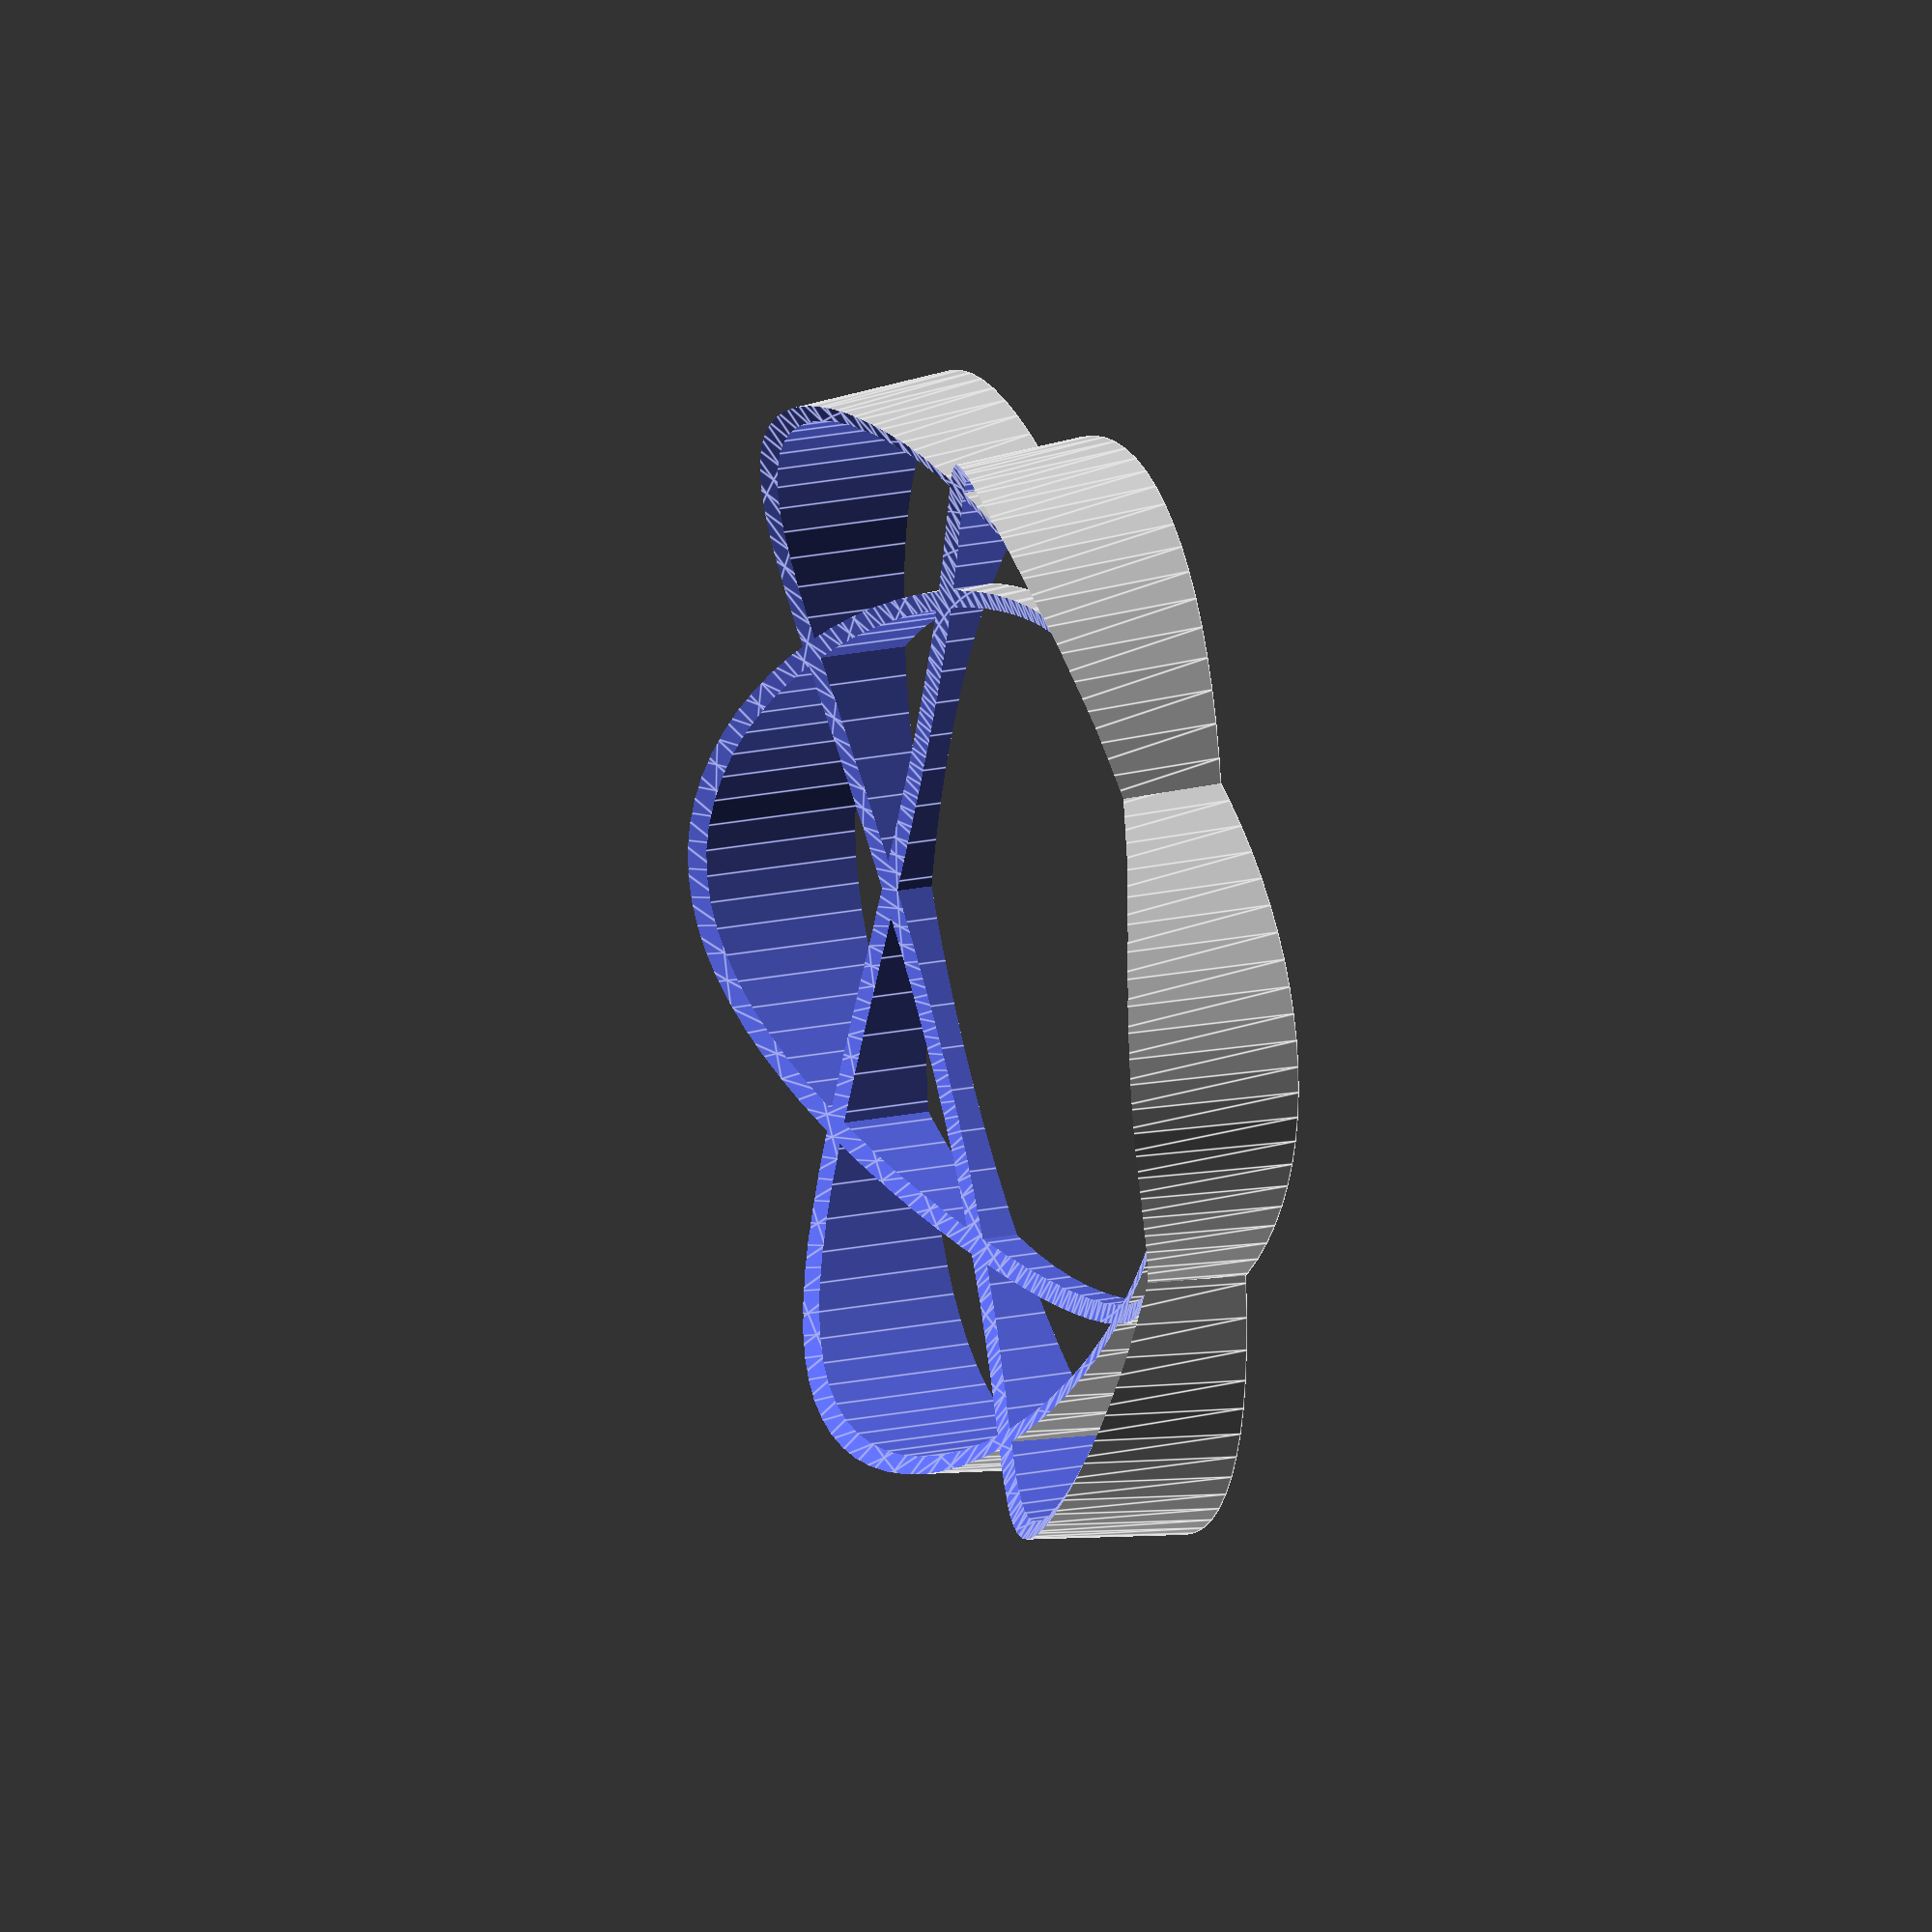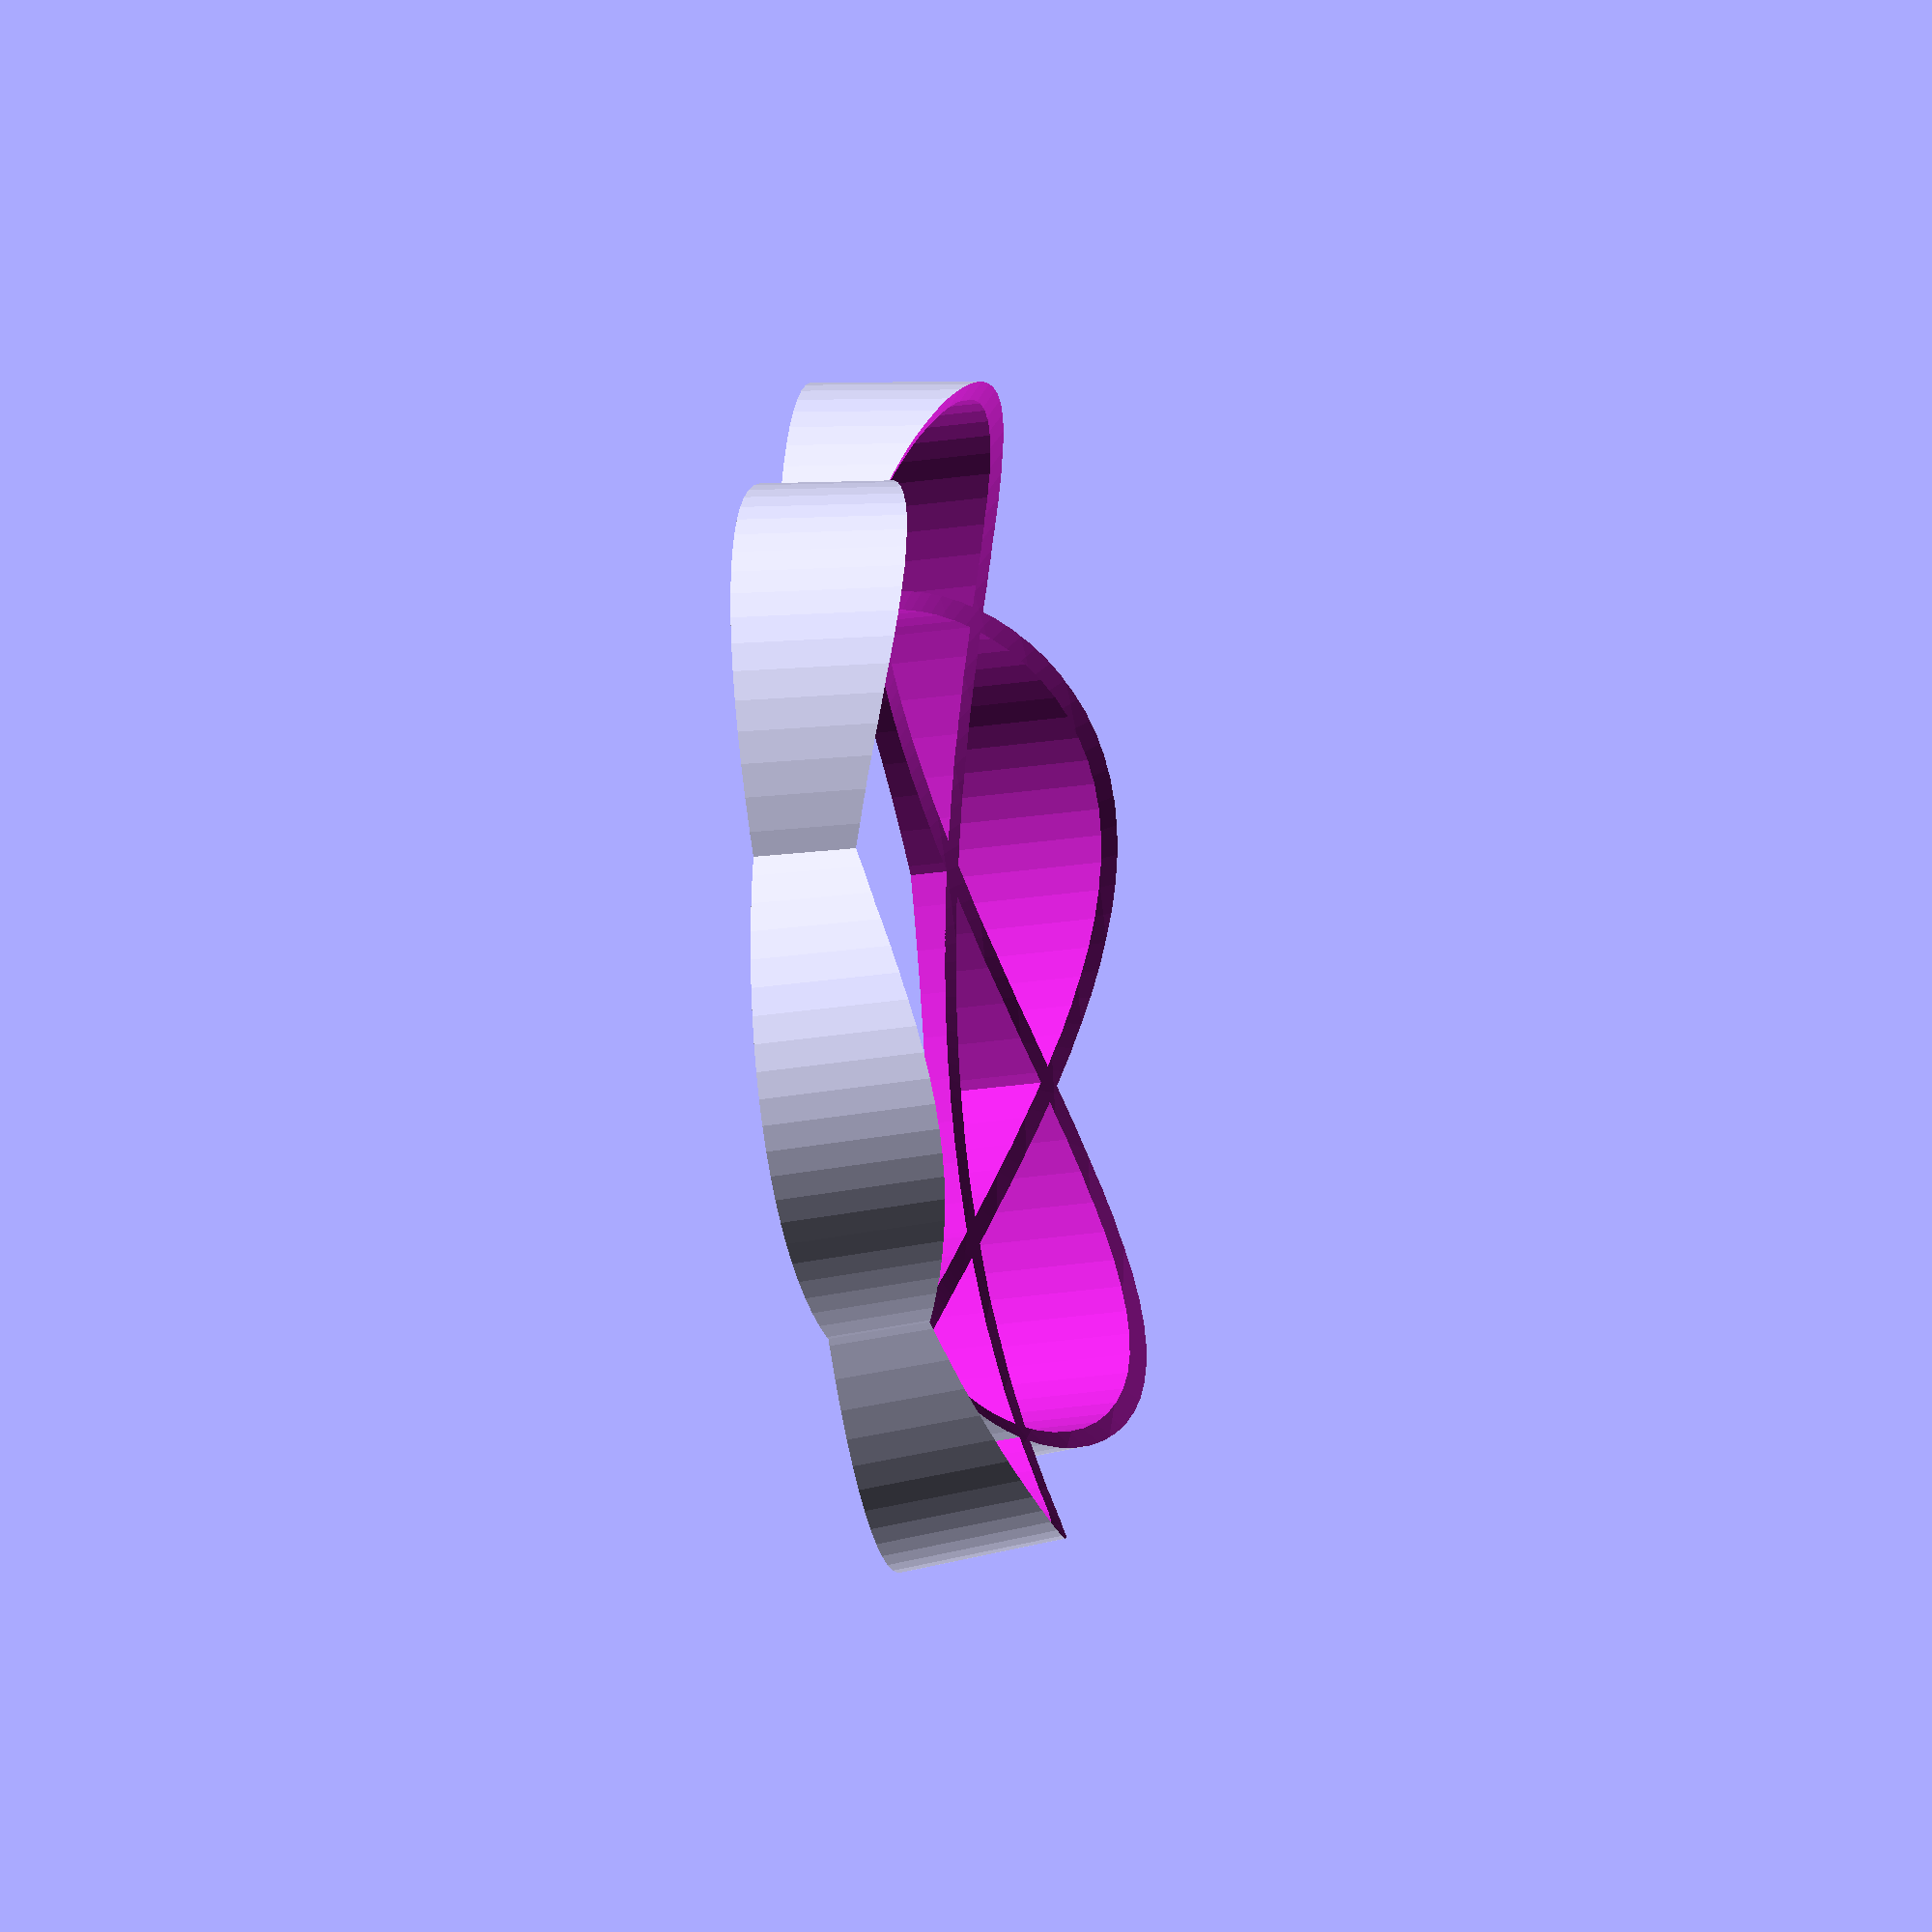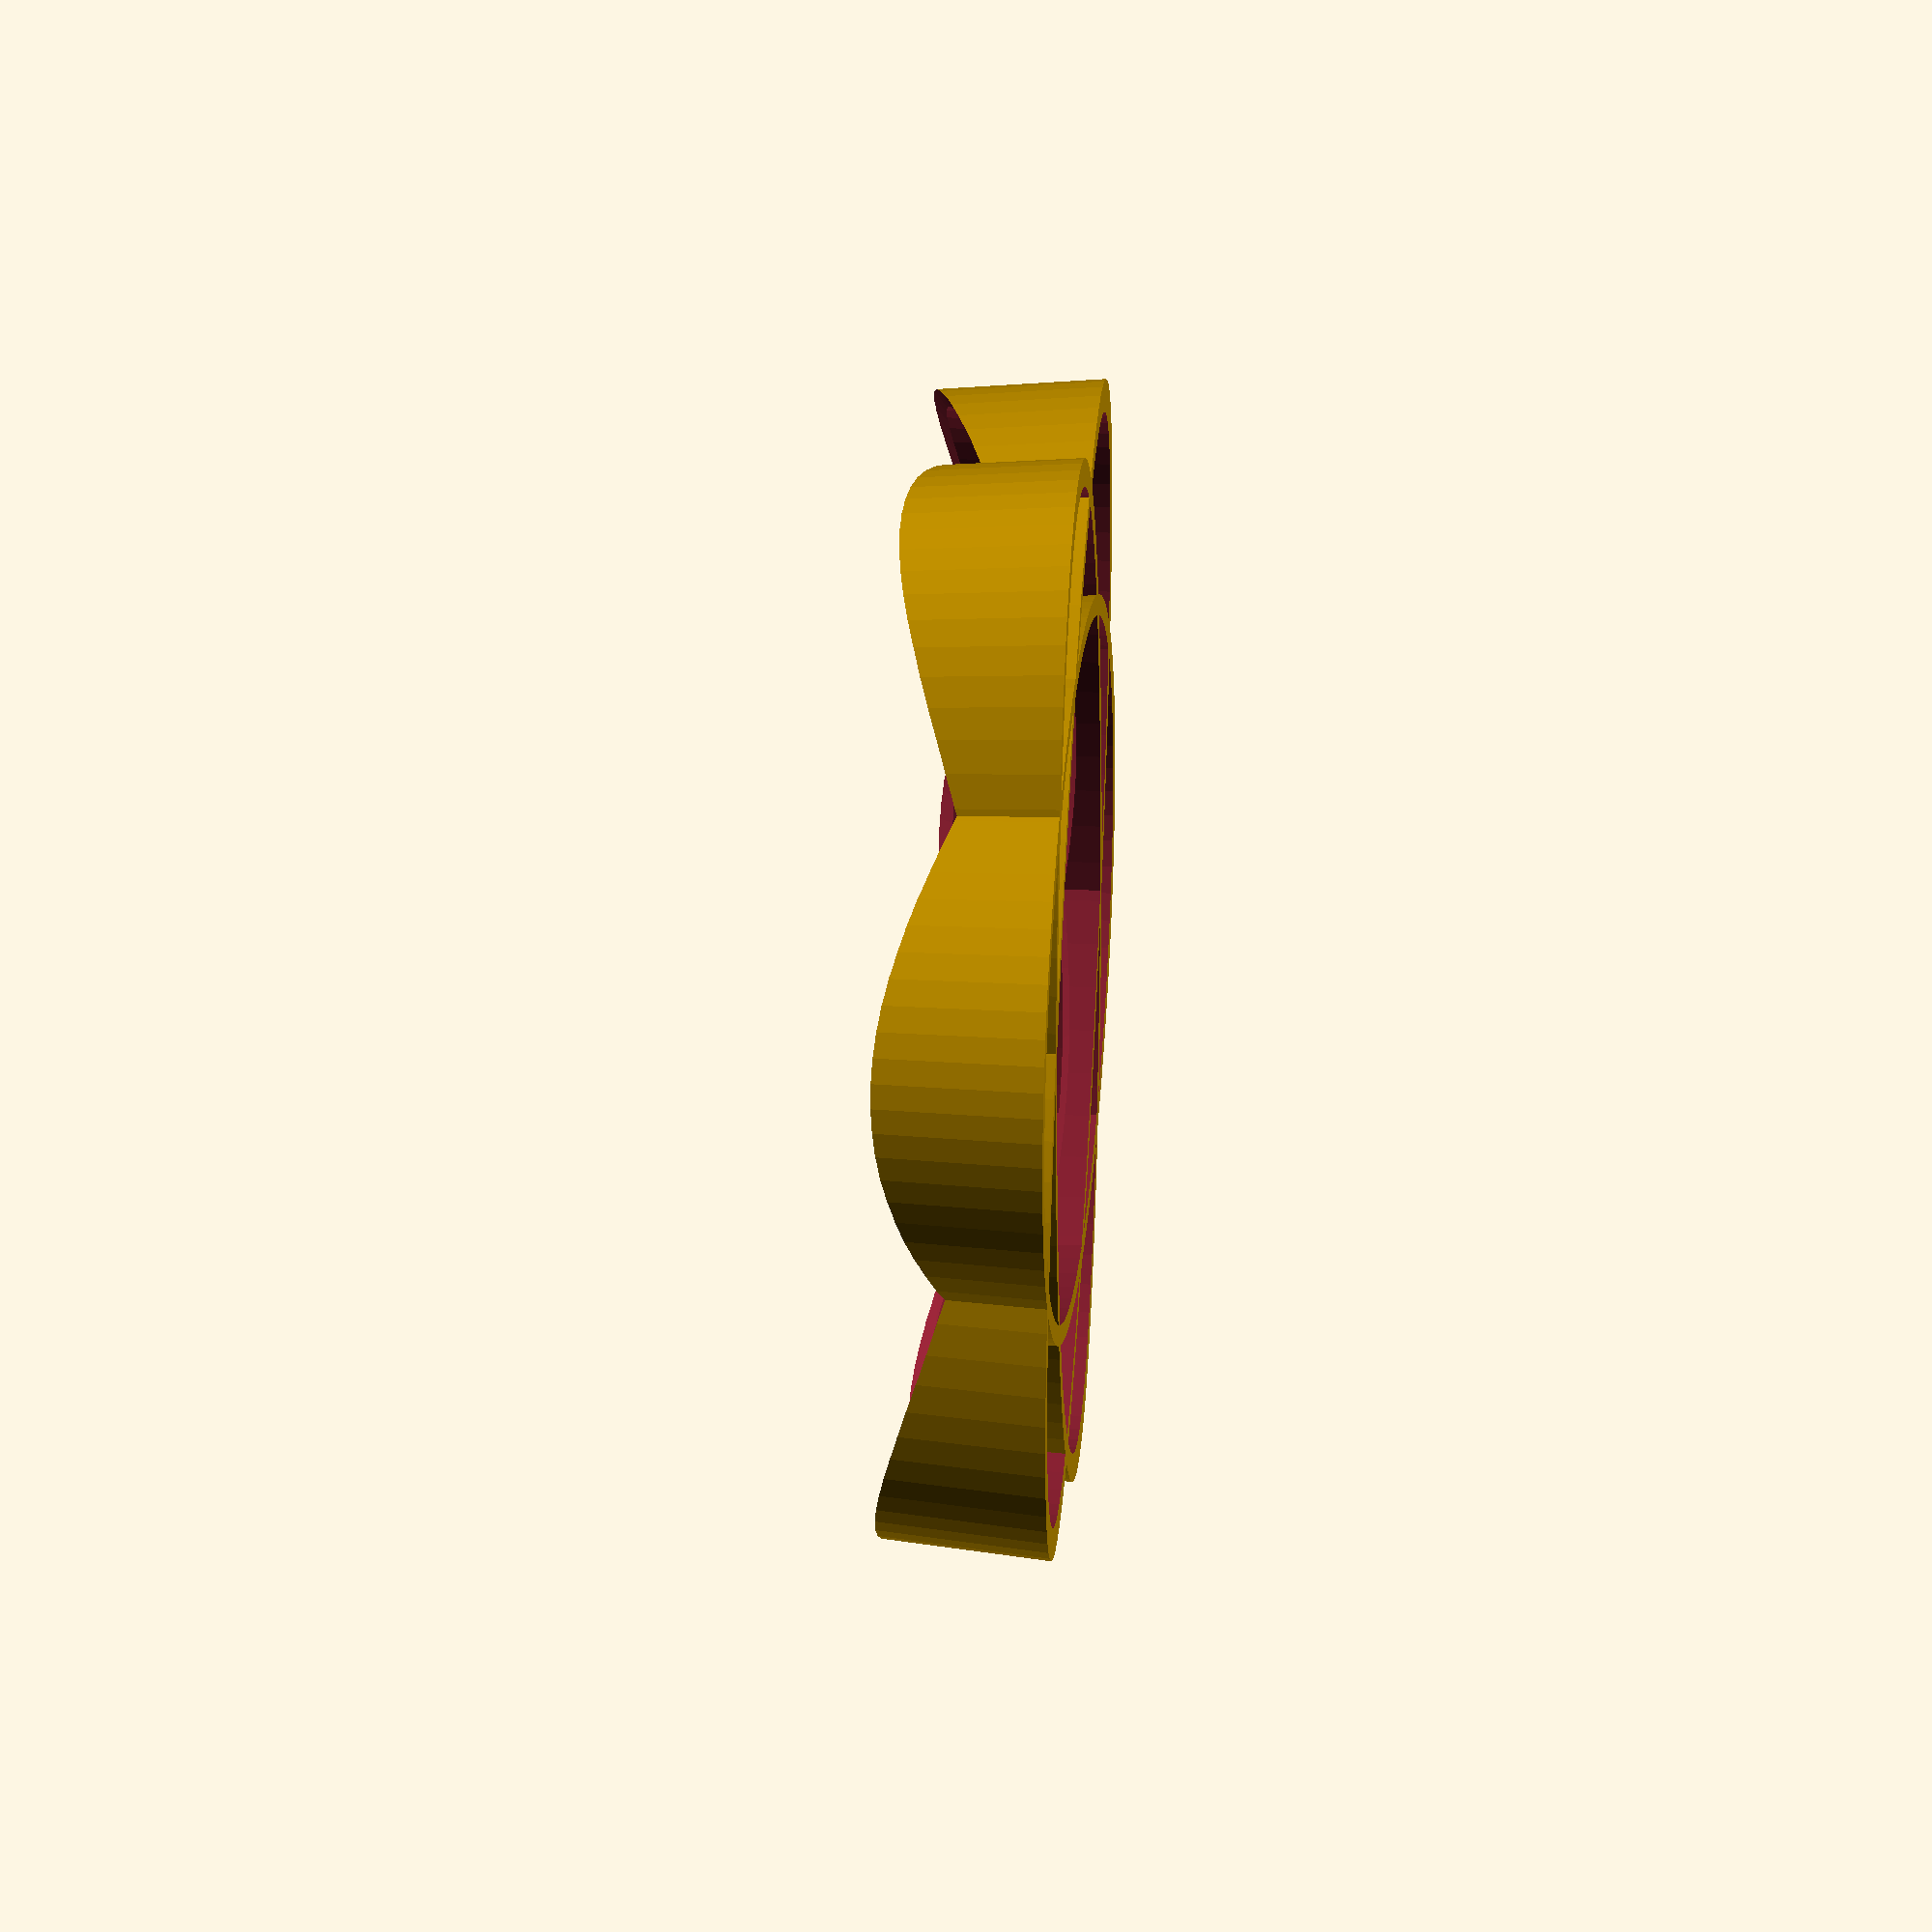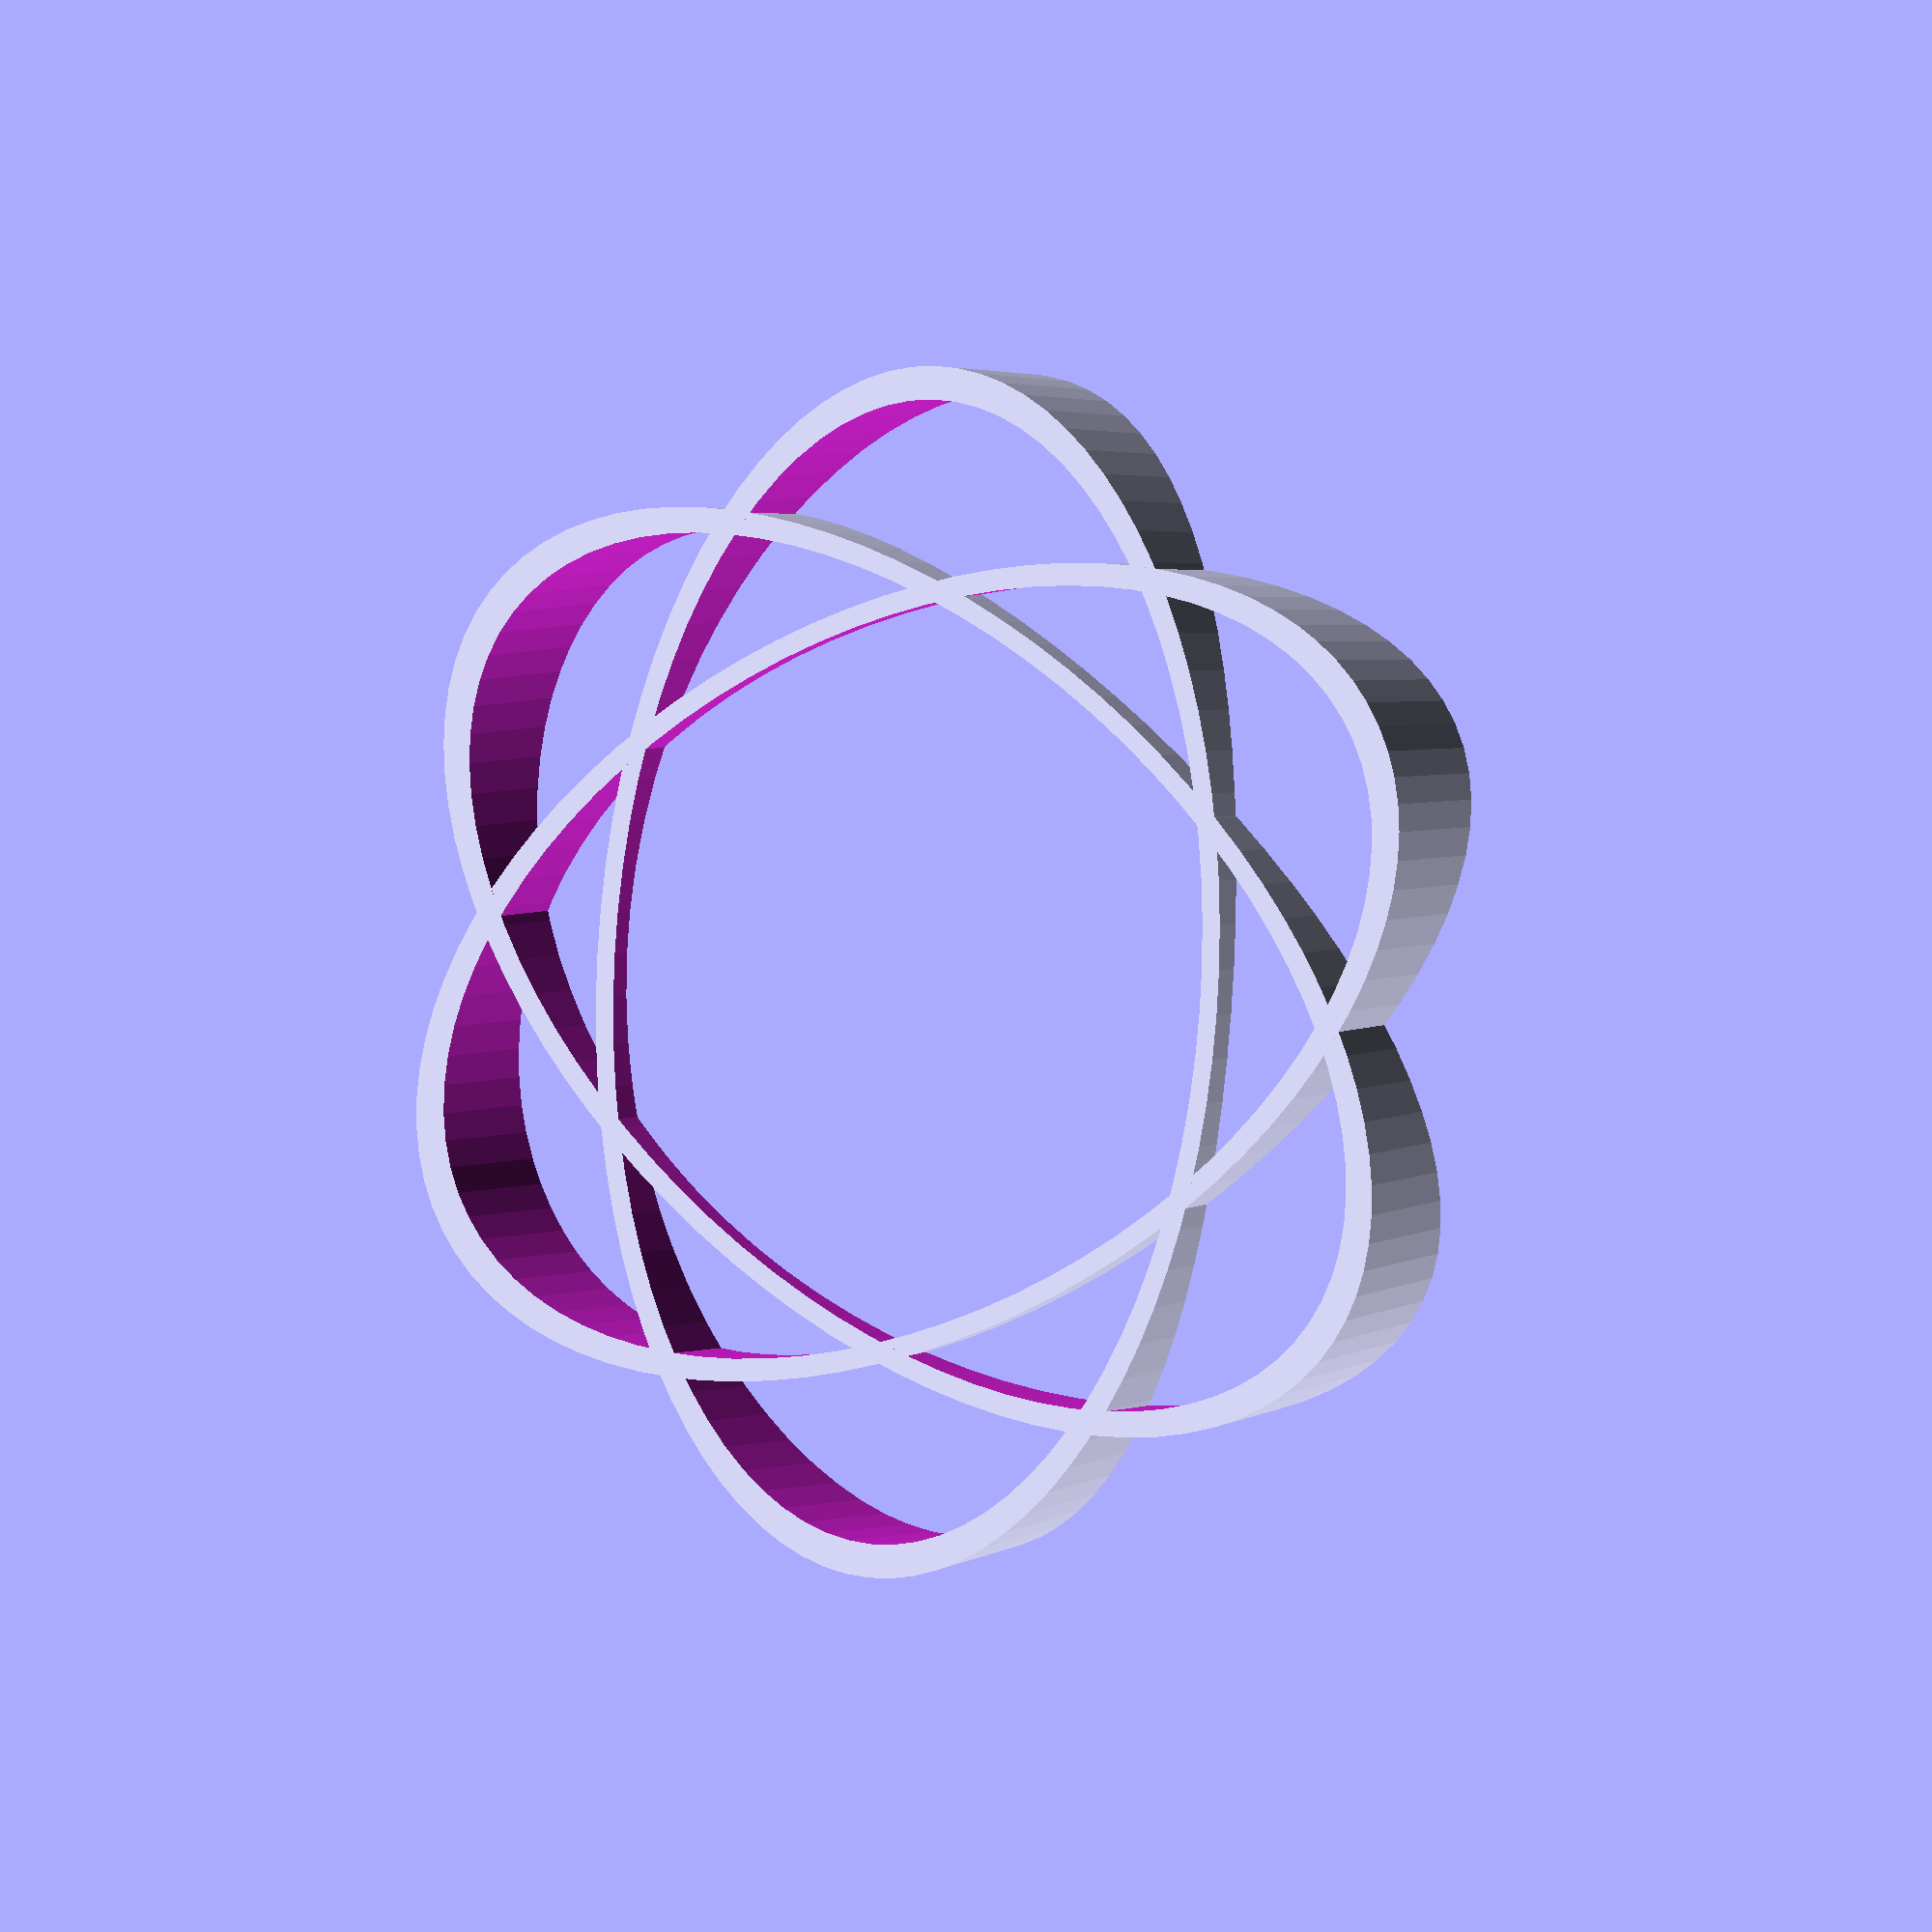
<openscad>
/*
 Spool padding clamps,
 2024
*/

$fa = 1;

thickness = 1; // wall thickness

outer_dia = 53; // wall outer diameter -- should fit into the spool
outer_dia_delta = 1;
outer_width = 10; // outer cylinder width
stopper_width = 2; // stopper width for spool
inner_dia = 30; // holder dia

module outer_ring() {
  difference() {
    cylinder(h = outer_width, d1 = outer_dia + outer_dia_delta, d2 = outer_dia - outer_dia_delta);
    translate([0,0,-1]) cylinder(h = outer_width + 2, d = outer_dia - thickness * 2);
  }
}

module inner_ring() {
  difference() {
    cylinder(h = thickness, d = inner_dia + thickness * 2);
    translate([0,0,-1]) cylinder(h = thickness + 2, d = inner_dia);
  }
}

// % outer_ring();
// % inner_ring();

module gen_support() {
  union()
  for (i = [0:(360/3):360]) {
    rotate([0,0,i])
      scale([(inner_dia + thickness * 2) / (outer_dia + outer_dia_delta),1,1])
        outer_ring();
  }
}

module sphere_cut() {
  r2 = (outer_dia - outer_dia_delta) / 2;
  r1 = inner_dia / 2;
  y = (r2 * r2 - r1 * r1 + outer_width * outer_width) / (2 * outer_width);
  sphere_r = sqrt(inner_dia * inner_dia + y * y);
  raise_ = sqrt(sphere_r * sphere_r - inner_dia * inner_dia / 4);
    translate([0,0, thickness + raise_]) sphere(r = sphere_r);
}

difference() {
  gen_support();
  sphere_cut();
}

</openscad>
<views>
elev=160.9 azim=262.5 roll=112.1 proj=o view=edges
elev=209.6 azim=224.9 roll=257.9 proj=o view=solid
elev=144.8 azim=187.2 roll=86.4 proj=o view=solid
elev=356.3 azim=295.1 roll=211.0 proj=o view=solid
</views>
